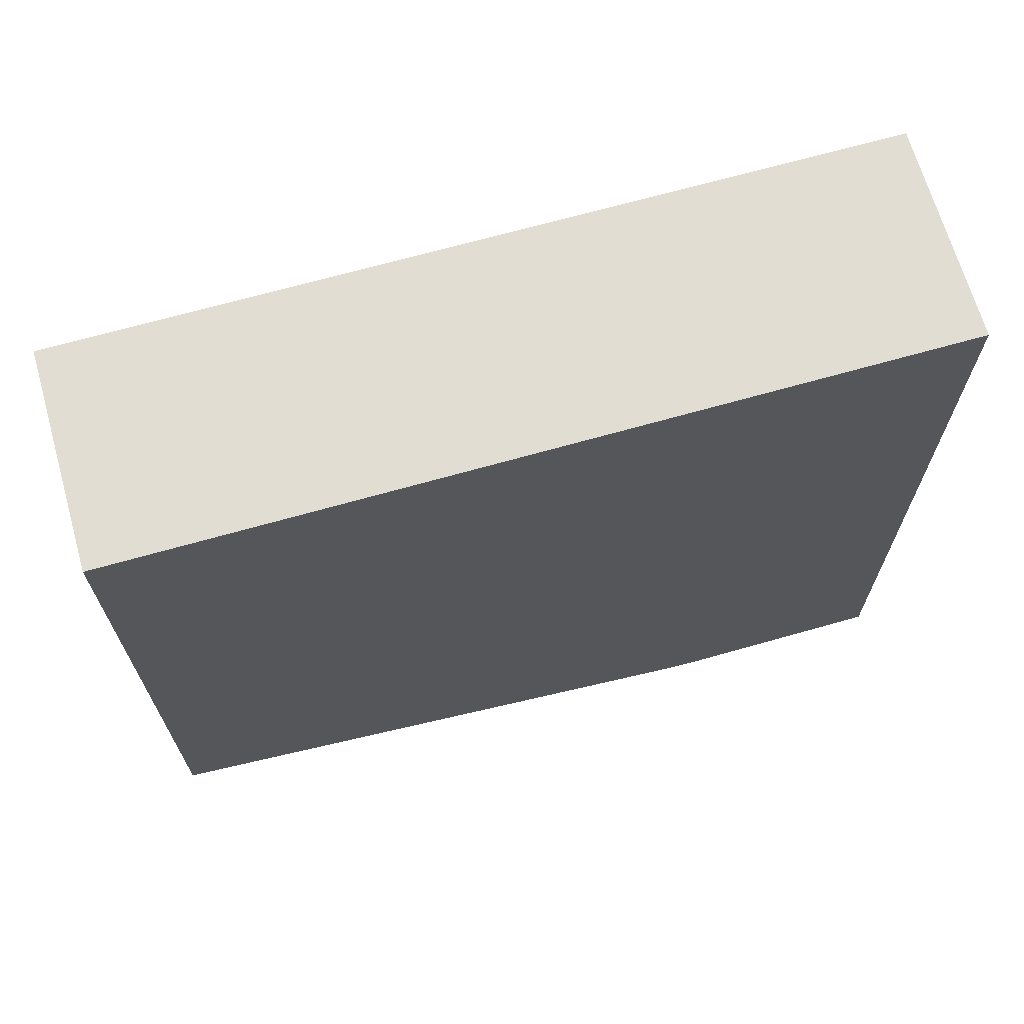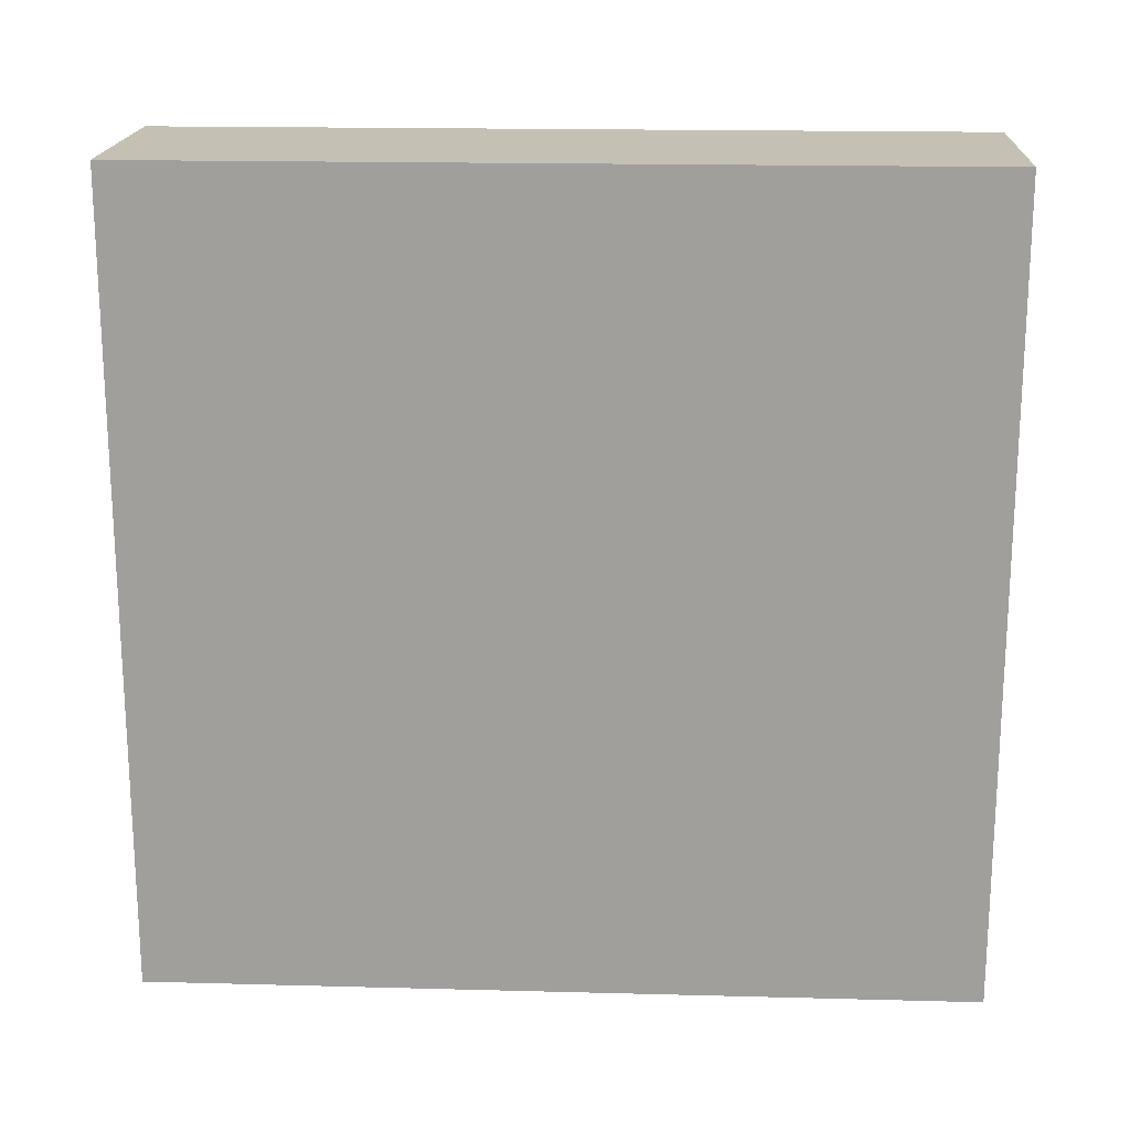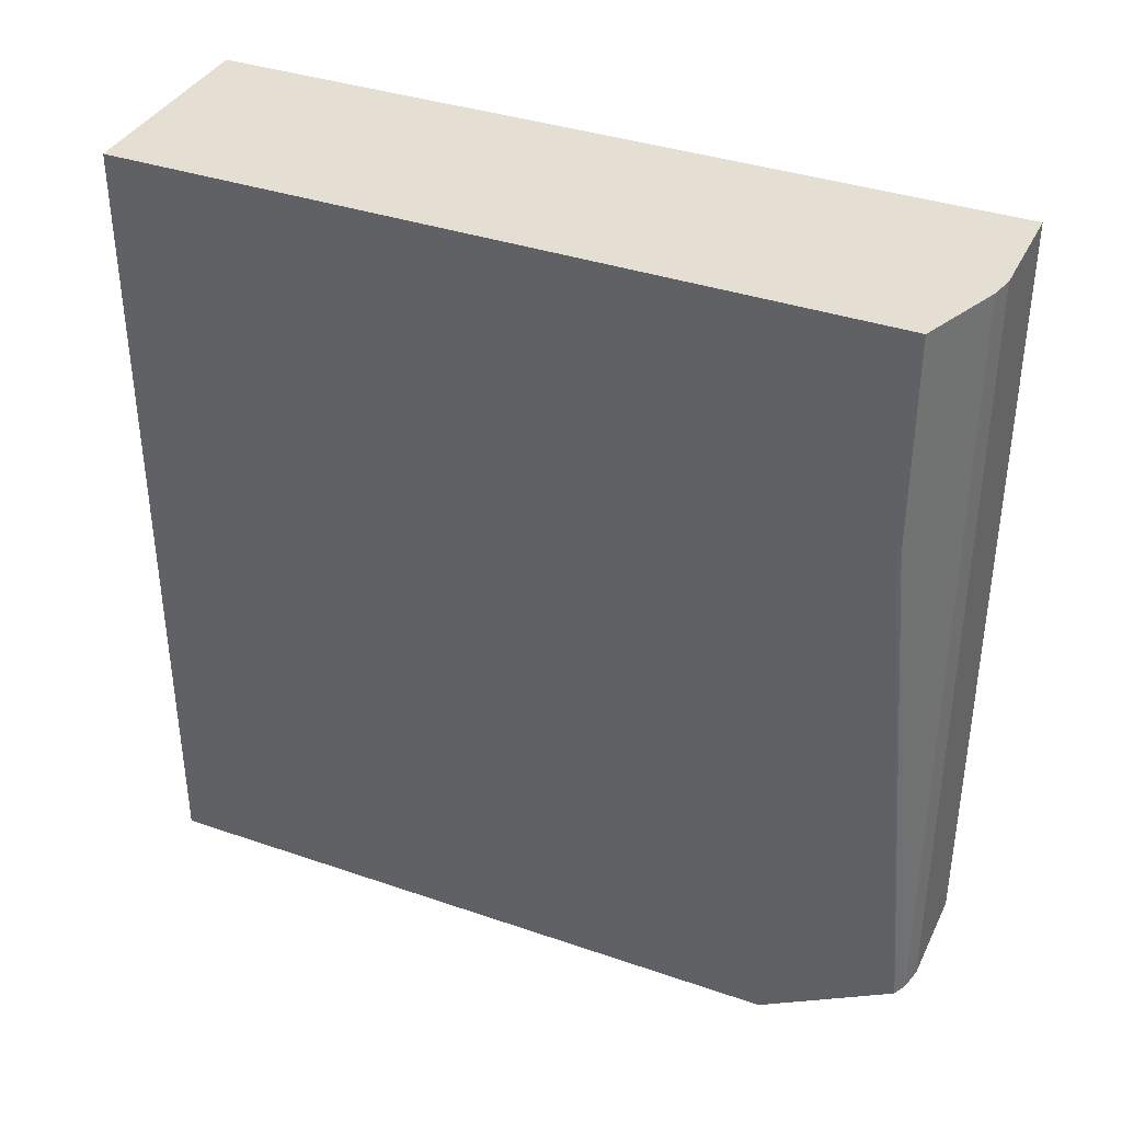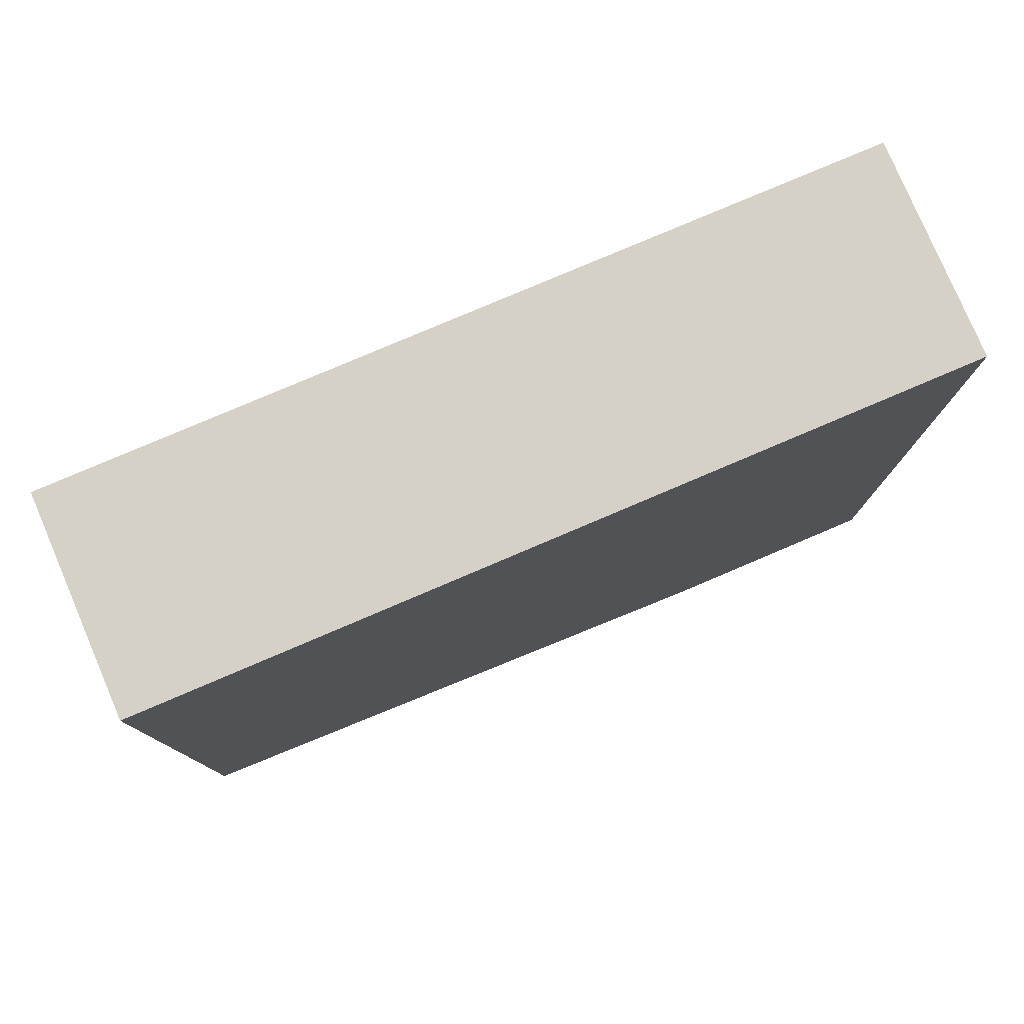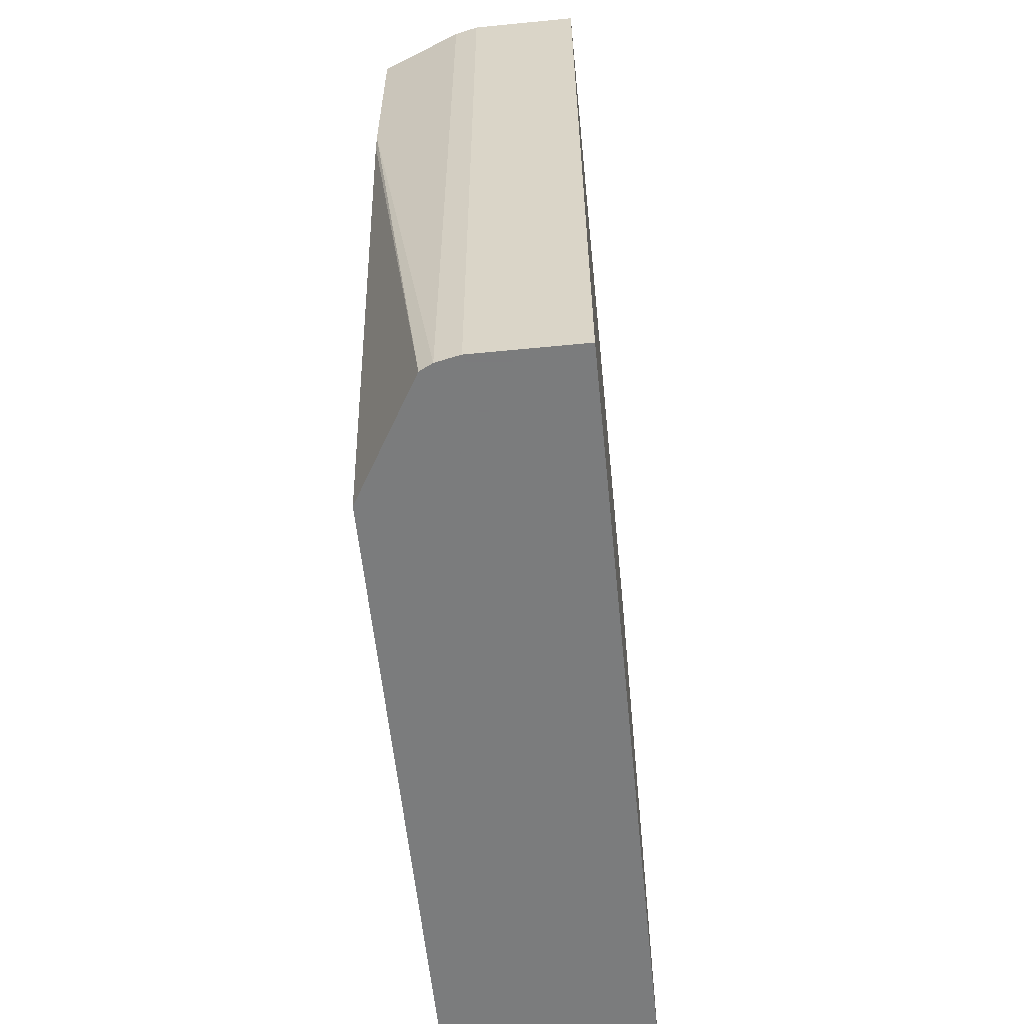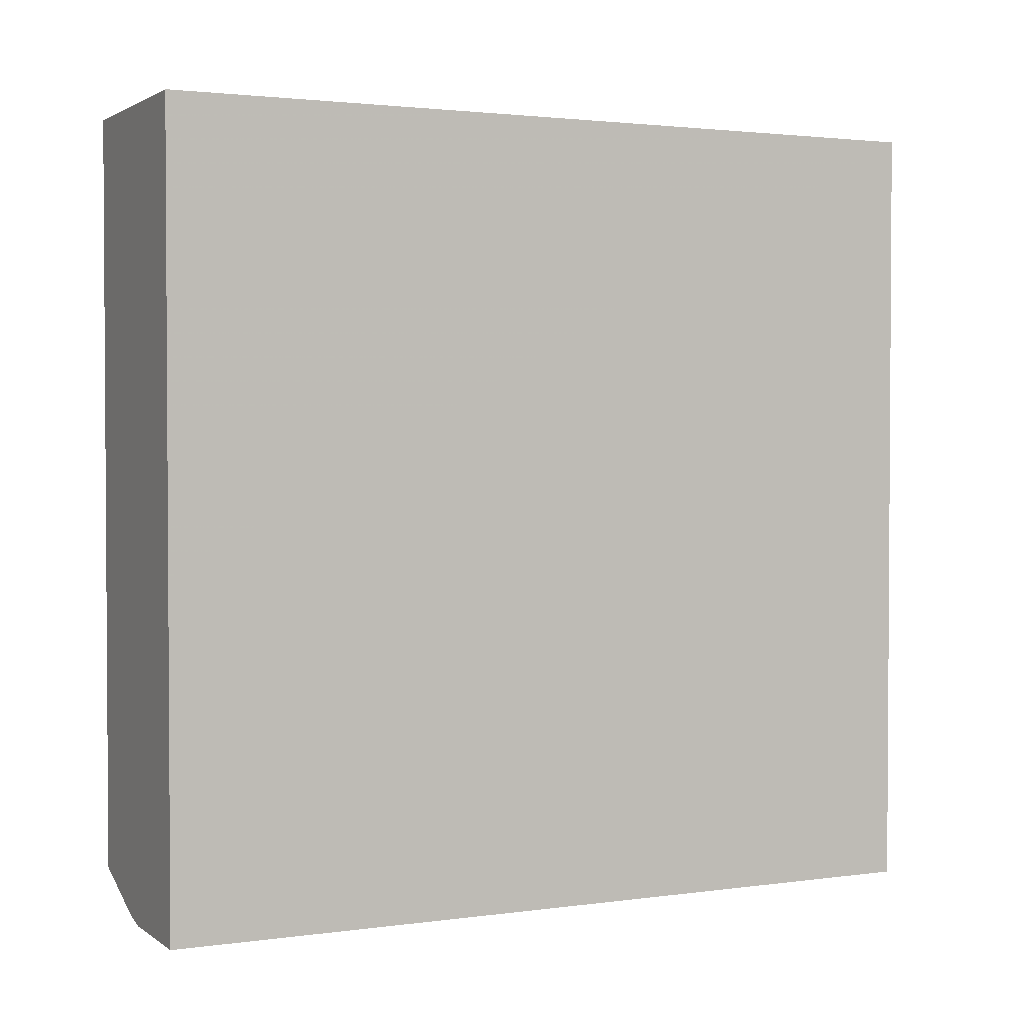
<metadata>
{"format":"obj","ext":"obj","renderer":"f3d","projection":"perspective","resolution":1024,"background":"white","views":[{"elev":68.1,"azim":-105.9,"up":"+Y"},{"elev":18.3,"azim":92.9,"up":"+Y"},{"elev":37.0,"azim":-66.1,"up":"+Z"},{"elev":78.9,"azim":-113.1,"up":"+Y"},{"elev":-58.6,"azim":5.8,"up":"+Z"},{"elev":2.1,"azim":64.0,"up":"+Y"}]}
</metadata>
<code>
v 0.02099 -0.01001 -5.445e-05
v 0.02099 -0.01001 0.0198
v 0.02303 -0.02935 0.0198
v 0.02362 -0.02948 -5.445e-05
v 0.02303 -0.02935 -5.445e-05
v 0.02624 -0.02948 -5.445e-05
v 0.02362 -0.02948 0.0198
v 0.02272 -0.02919 -5.445e-05
v 0.02099 -0.02855 0.01458
v 0.02624 -0.02101 -5.445e-05
v 0.02624 -0.02948 0.0198
v 0.02099 -0.02624 -5.445e-05
v 0.02099 -0.0285 0.01399
v 0.02099 -0.02855 0.0198
v 0.02624 -0.01001 -5.445e-05
v 0.02624 -0.02101 0.0198
v 0.02624 -0.01001 -2.334e-05
v 0.02624 -0.01001 0.0198
f 5 9 8
f 6 10 16
f 5 3 14
f 5 14 9
f 4 15 10
f 4 10 6
f 4 12 1
f 4 1 15
f 4 7 3
f 4 3 5
f 7 11 16
f 6 16 11
f 10 15 17
f 10 17 16
f 16 17 18
f 15 18 17
f 9 14 2
f 9 2 1
f 7 2 14
f 7 14 3
f 8 9 13
f 8 13 12
f 7 16 18
f 7 18 2
f 15 2 18
f 15 1 2
f 9 1 12
f 9 12 13
f 4 11 7
f 4 6 11
f 4 8 12
f 4 5 8

</code>
